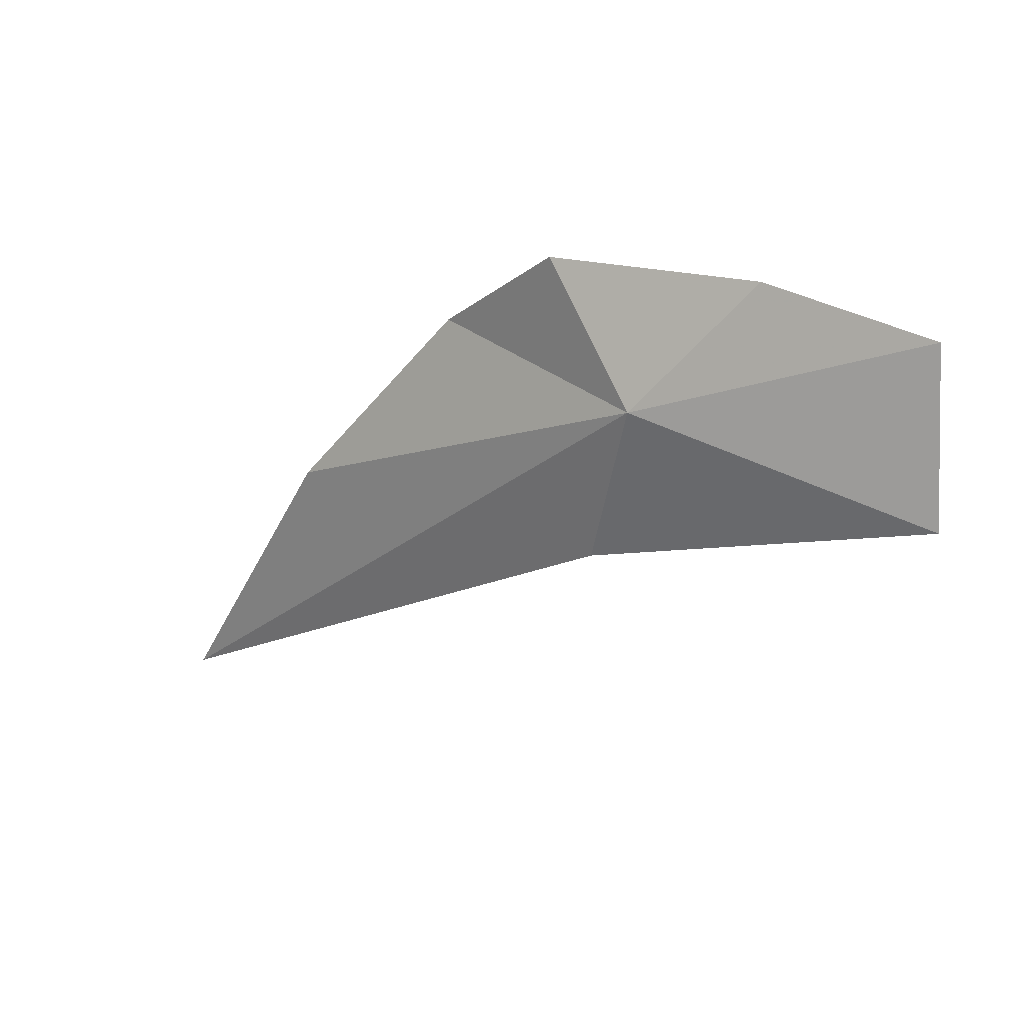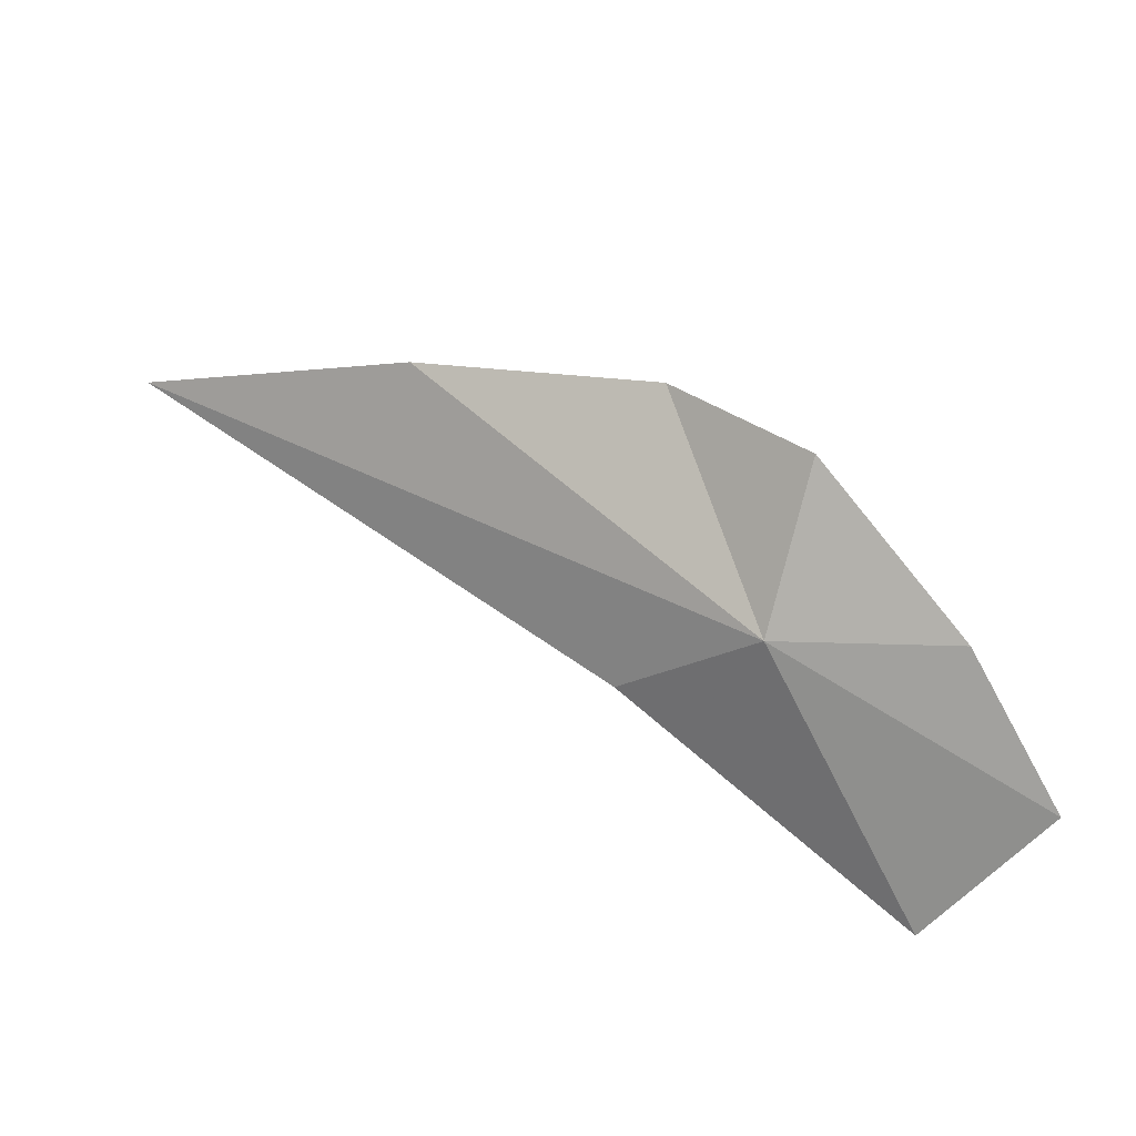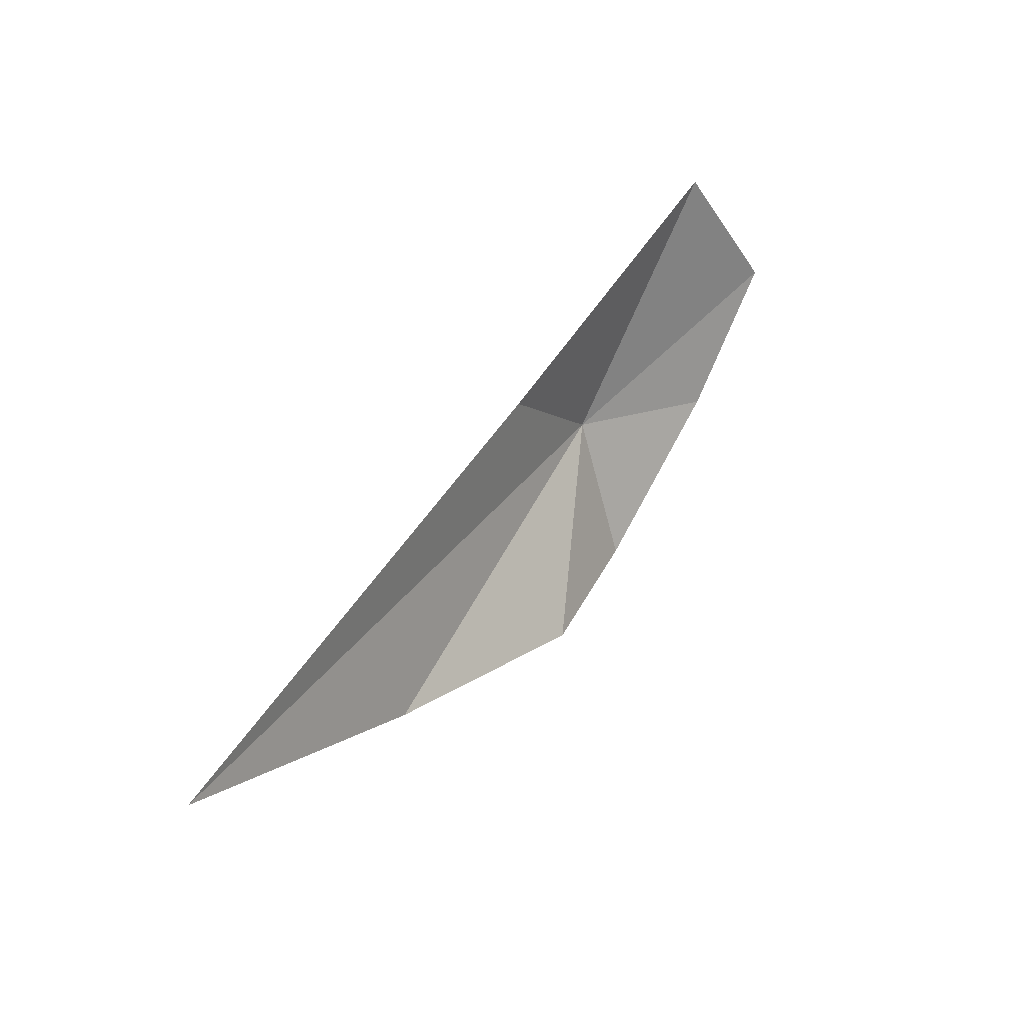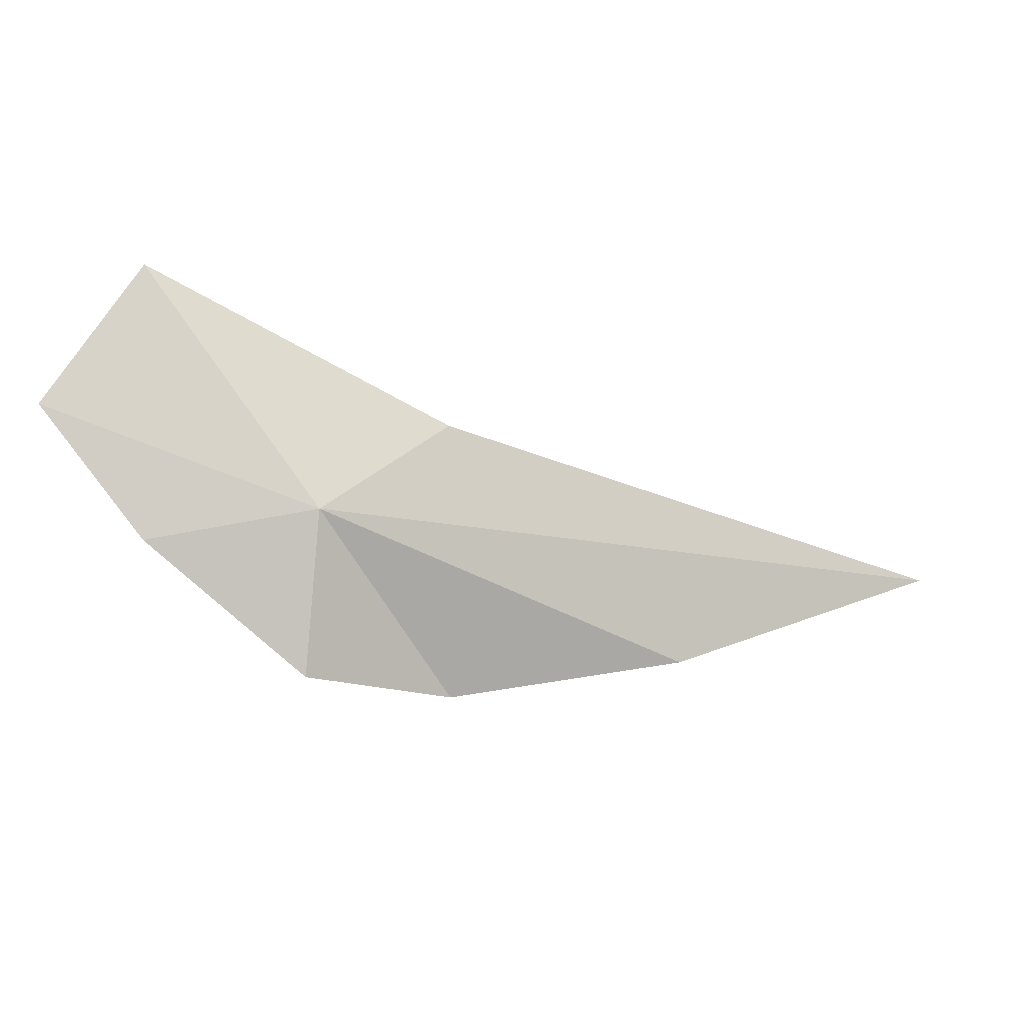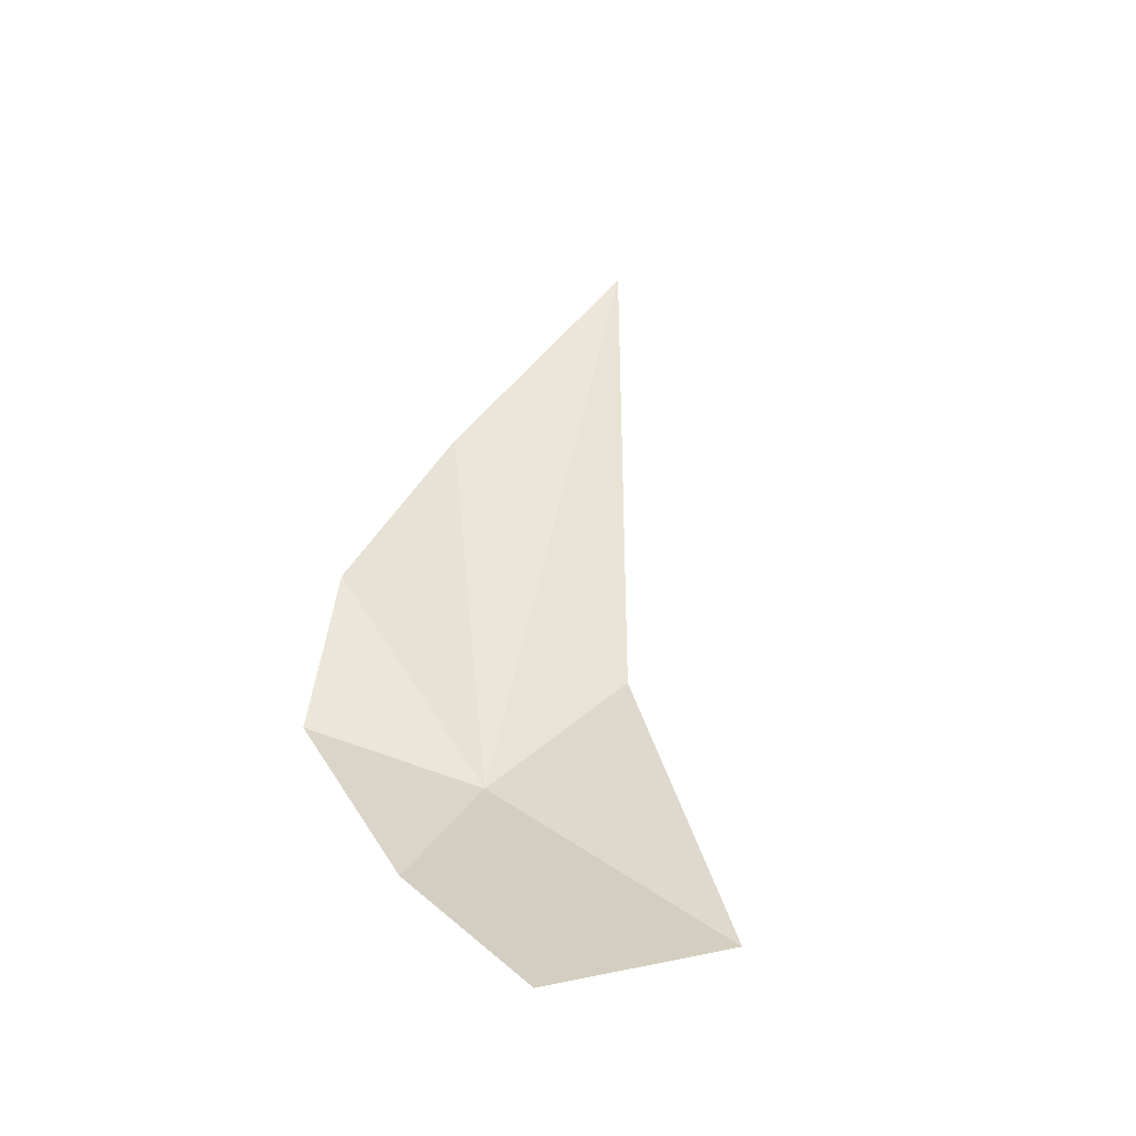
<metadata>
{"format":"obj","ext":"obj","renderer":"f3d","projection":"perspective","resolution":1024,"background":"white","views":[{"elev":-77.9,"azim":-144.4,"up":"+Y"},{"elev":-60.4,"azim":173.3,"up":"+Y"},{"elev":37.9,"azim":156.3,"up":"+Z"},{"elev":-18.6,"azim":9.4,"up":"+Z"},{"elev":9.3,"azim":-79.6,"up":"+Y"}]}
</metadata>
<code>
v -15.25 28.89 18.98
v -13.89 30 18.56
v -12.8 30.63 19.07
v -15.95 28.6 19.99
v -16.35 28.56 19.38
v -14.84 29.58 18.34
v -15.35 29.11 18.33
v -15.95 28.77 18.84
v -14.78 29.2 19.43
f 1 3 2
f 1 5 4
f 1 6 7
f 1 7 8
f 1 2 6
f 1 4 9
f 1 9 3
f 1 8 5

</code>
